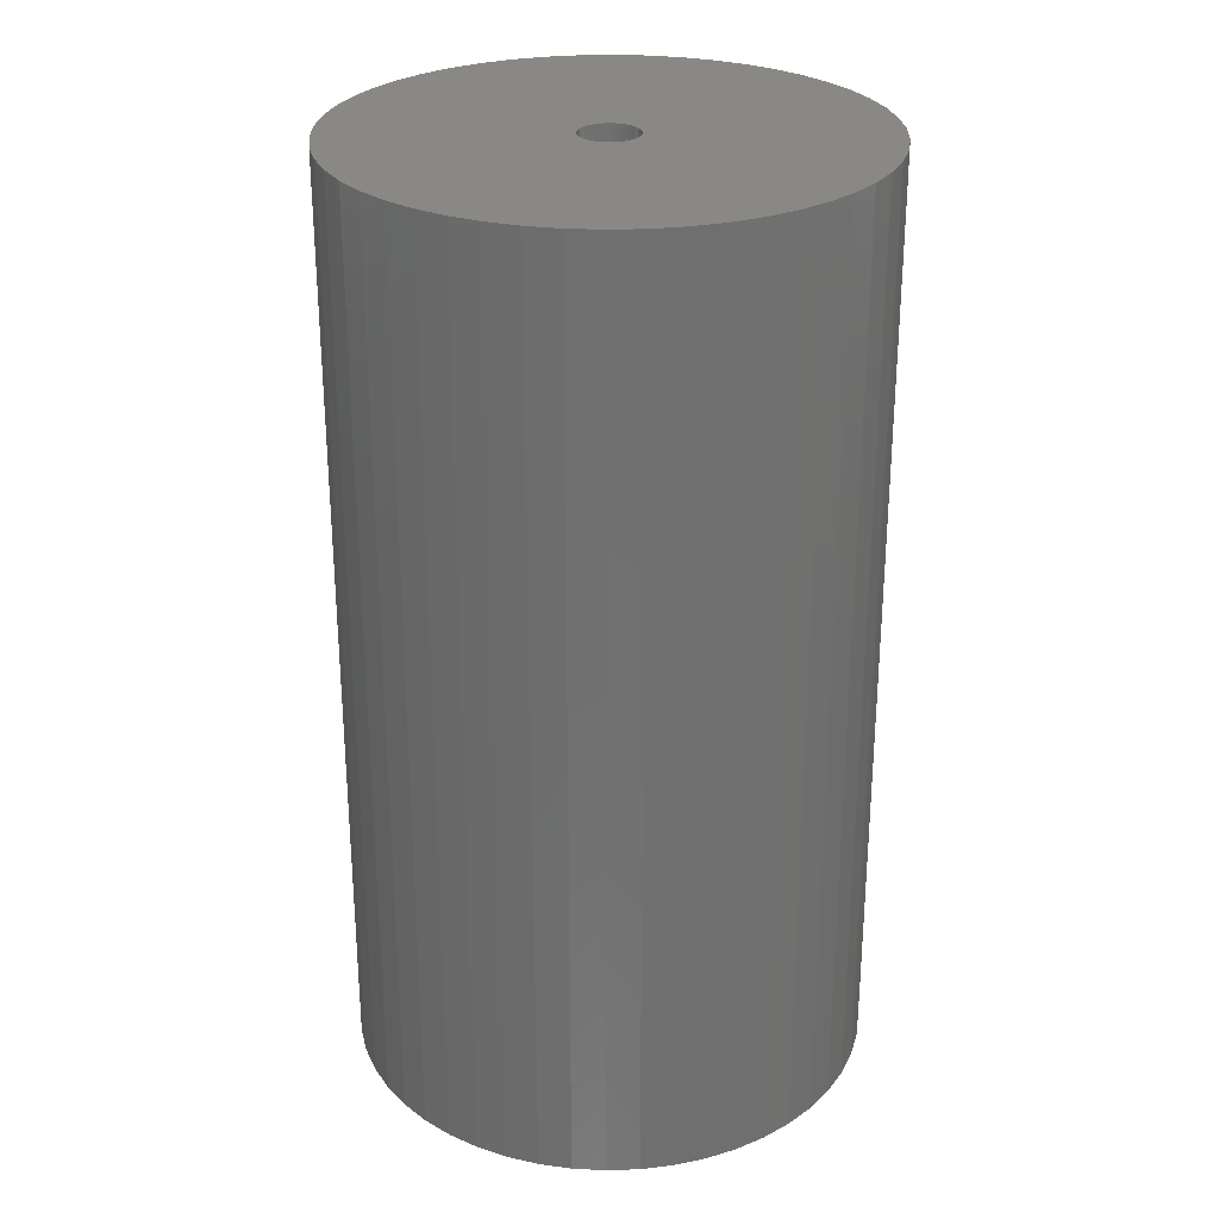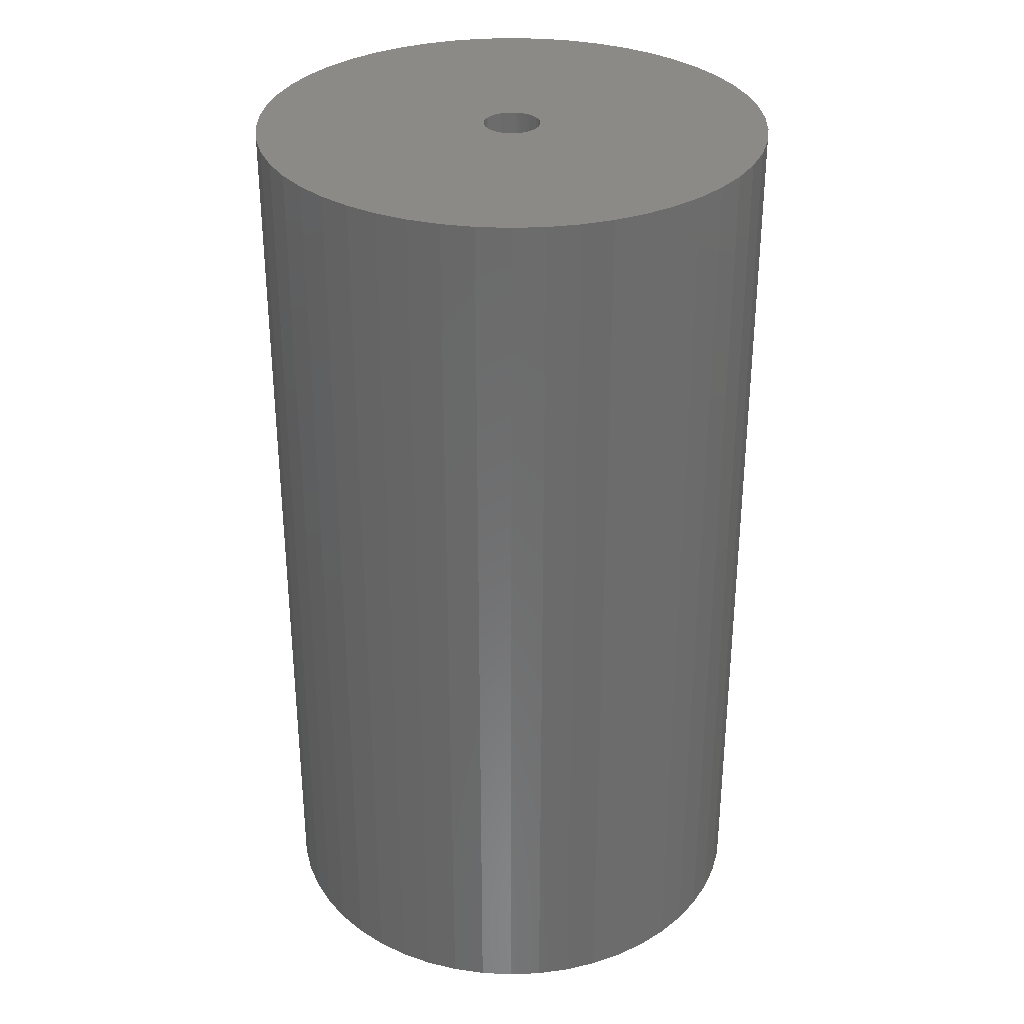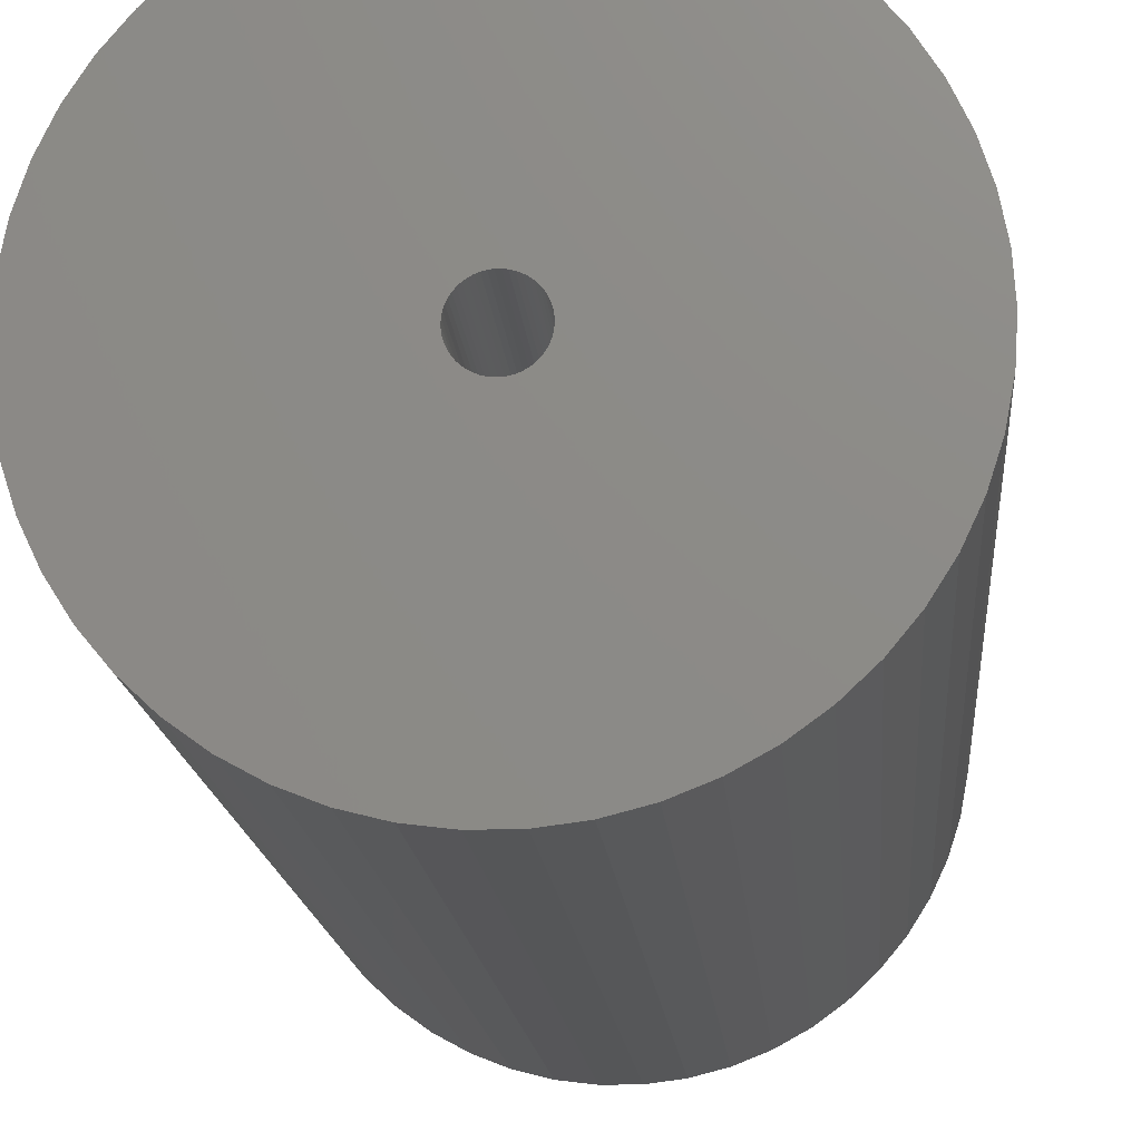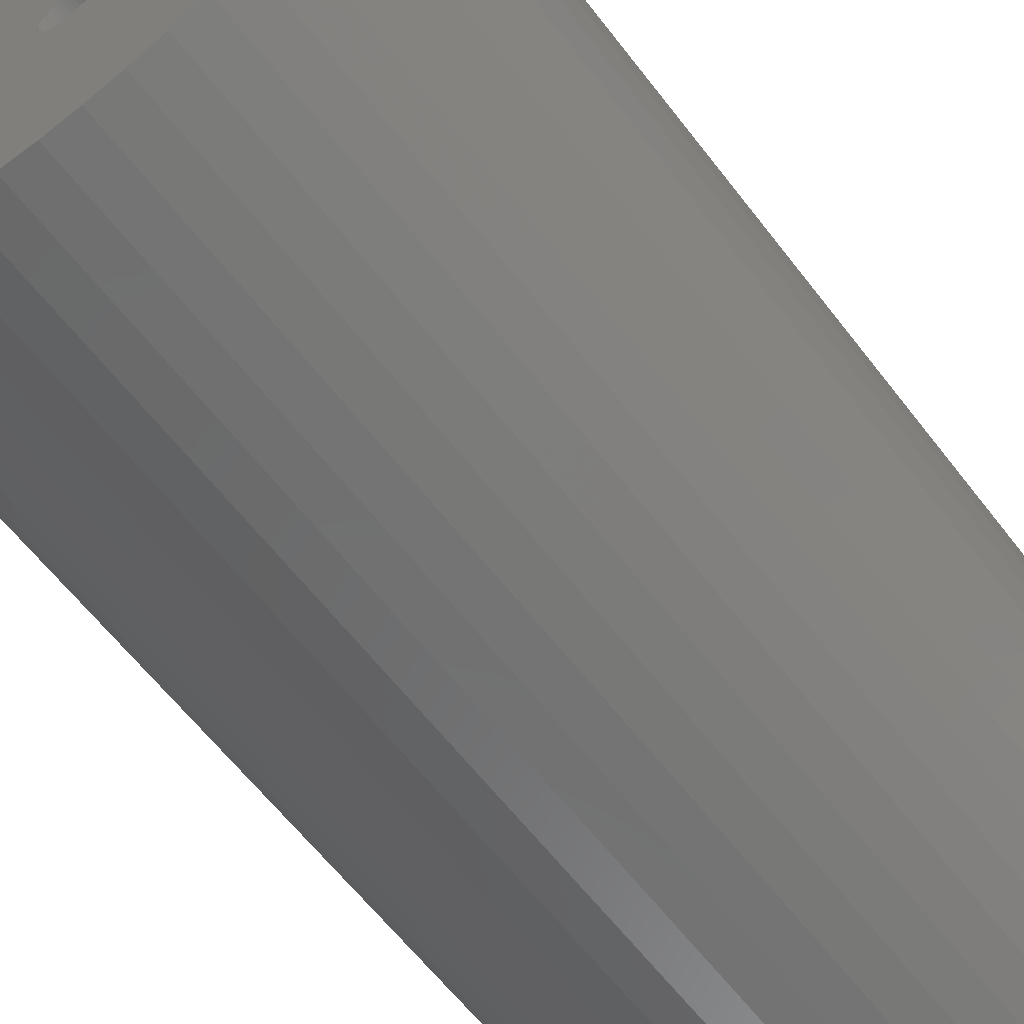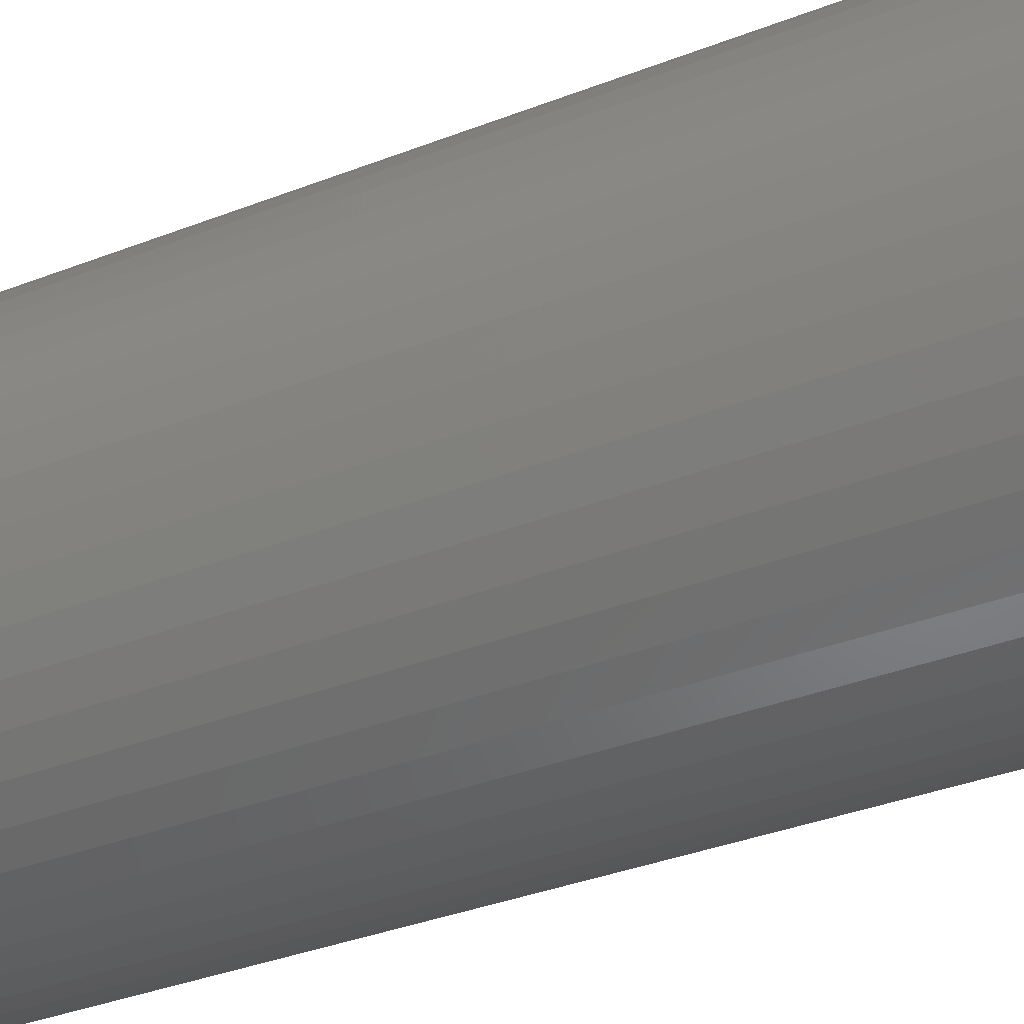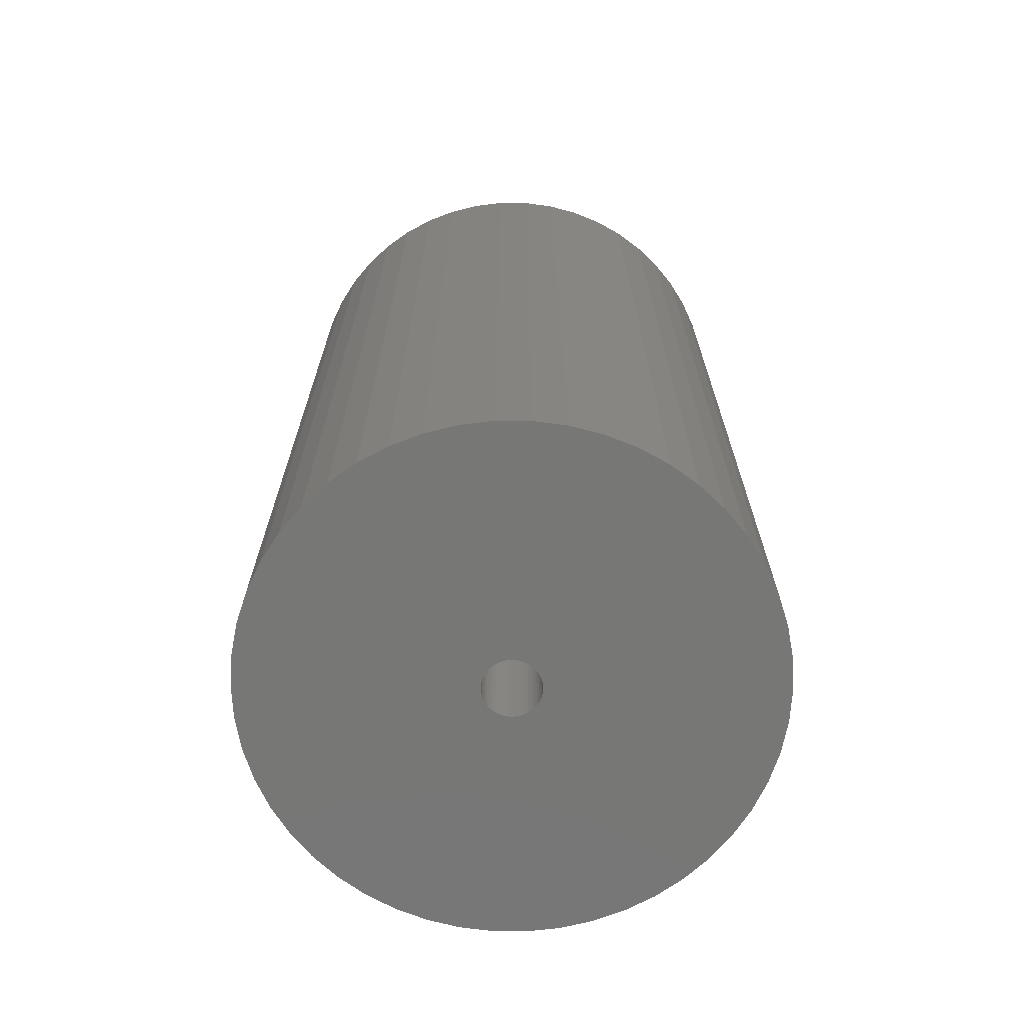
<metadata>
{"format":"stl","ext":"stl","renderer":"f3d","projection":"perspective","resolution":1024,"background":"white","views":[{"elev":27.7,"azim":-24.4,"up":"+Z"},{"elev":32.1,"azim":140.7,"up":"+Z"},{"elev":-15.5,"azim":4.5,"up":"+Y"},{"elev":-61.7,"azim":37.4,"up":"+Y"},{"elev":-38.2,"azim":115.9,"up":"+Y"},{"elev":-69.6,"azim":-50.8,"up":"+Z"}]}
</metadata>
<code>
# stl→obj: 200 verts, 400 faces
v 22.5 0 40.5
v 22.32 2.82 -40.5
v 22.32 2.82 40.5
v 22.5 0 -40.5
v -22.5 0 -40.5
v -22.32 2.82 40.5
v -22.32 2.82 -40.5
v -22.5 0 40.5
v 1.413 22.46 -40.5
v -1.413 22.46 40.5
v 1.413 22.46 40.5
v -1.413 22.46 -40.5
v -1.413 -22.46 -40.5
v 1.413 -22.46 40.5
v -1.413 -22.46 40.5
v 1.413 -22.46 -40.5
v 16.4 15.4 -40.5
v 14.34 17.34 40.5
v 16.4 15.4 40.5
v 14.34 17.34 -40.5
v -14.34 17.34 -40.5
v -16.4 15.4 40.5
v -14.34 17.34 40.5
v -16.4 15.4 -40.5
v -6.953 21.4 -40.5
v -9.58 20.36 40.5
v -6.953 21.4 40.5
v -9.58 20.36 -40.5
v 18.2 -13.23 40.5
v 19.72 -10.84 -40.5
v 19.72 -10.84 40.5
v 18.2 -13.23 -40.5
v 20.92 8.283 40.5
v 19.72 10.84 -40.5
v 19.72 10.84 40.5
v 20.92 8.283 -40.5
v 9.58 20.36 -40.5
v 6.953 21.4 40.5
v 9.58 20.36 40.5
v 6.953 21.4 -40.5
v 12.06 19 -40.5
v 12.06 19 40.5
v -20.92 8.283 -40.5
v -19.72 10.84 40.5
v -19.72 10.84 -40.5
v -20.92 8.283 40.5
v 2.5 0 40.5
v 2.48 0.3133 40.5
v 21.79 5.596 40.5
v 22.32 -2.82 40.5
v 2.421 0.6217 40.5
v 2.48 -0.3133 40.5
v 2.324 0.9203 40.5
v 21.79 -5.596 40.5
v 2.191 1.204 40.5
v 18.2 13.23 40.5
v 2.421 -0.6217 40.5
v 2.023 1.469 40.5
v 20.92 -8.283 40.5
v 1.822 1.711 40.5
v 2.324 -0.9203 40.5
v 1.594 1.926 40.5
v 1.34 2.111 40.5
v 2.191 -1.204 40.5
v 1.064 2.262 40.5
v 0.7725 2.378 40.5
v 4.216 22.1 40.5
v 2.023 -1.469 40.5
v 16.4 -15.4 40.5
v 0.4685 2.456 40.5
v 0.157 2.495 40.5
v -0.157 2.495 40.5
v -0.4685 2.456 40.5
v -4.216 22.1 40.5
v -0.7725 2.378 40.5
v -1.064 2.262 40.5
v -1.34 2.111 40.5
v -12.06 19 40.5
v -1.594 1.926 40.5
v -1.822 1.711 40.5
v -2.023 1.469 40.5
v 1.822 -1.711 40.5
v 14.34 -17.34 40.5
v 1.594 -1.926 40.5
v 12.06 -19 40.5
v 1.34 -2.111 40.5
v 9.58 -20.36 40.5
v 1.064 -2.262 40.5
v 6.953 -21.4 40.5
v 0.7725 -2.378 40.5
v 4.216 -22.1 40.5
v 0.4685 -2.456 40.5
v 0.157 -2.495 40.5
v -0.157 -2.495 40.5
v -0.4685 -2.456 40.5
v -4.216 -22.1 40.5
v -0.7725 -2.378 40.5
v -6.953 -21.4 40.5
v -1.064 -2.262 40.5
v -9.58 -20.36 40.5
v -1.34 -2.111 40.5
v -12.06 -19 40.5
v -1.594 -1.926 40.5
v -14.34 -17.34 40.5
v -1.822 -1.711 40.5
v -16.4 -15.4 40.5
v -2.023 -1.469 40.5
v -18.2 -13.23 40.5
v -2.191 -1.204 40.5
v -19.72 -10.84 40.5
v -2.324 -0.9203 40.5
v -20.92 -8.283 40.5
v -2.421 -0.6217 40.5
v -21.79 -5.596 40.5
v -2.48 -0.3133 40.5
v -22.32 -2.82 40.5
v -2.5 0 40.5
v -18.2 13.23 40.5
v -2.191 1.204 40.5
v -2.324 0.9203 40.5
v -2.421 0.6217 40.5
v -21.79 5.596 40.5
v -2.48 0.3133 40.5
v -4.216 22.1 -40.5
v -20.92 -8.283 -40.5
v -21.79 -5.596 -40.5
v 6.953 -21.4 -40.5
v 9.58 -20.36 -40.5
v 21.79 5.596 -40.5
v 18.2 13.23 -40.5
v 4.216 22.1 -40.5
v -18.2 13.23 -40.5
v -21.79 5.596 -40.5
v -12.06 19 -40.5
v 22.32 -2.82 -40.5
v 12.06 -19 -40.5
v 14.34 -17.34 -40.5
v 16.4 -15.4 -40.5
v 20.92 -8.283 -40.5
v 21.79 -5.596 -40.5
v -16.4 -15.4 -40.5
v -14.34 -17.34 -40.5
v -18.2 -13.23 -40.5
v -19.72 -10.84 -40.5
v 2.5 0 -40.5
v 2.48 -0.3133 -40.5
v 2.421 -0.6217 -40.5
v 2.48 0.3133 -40.5
v 2.324 -0.9203 -40.5
v 2.191 -1.204 -40.5
v 2.421 0.6217 -40.5
v 2.023 -1.469 -40.5
v 1.822 -1.711 -40.5
v 2.324 0.9203 -40.5
v 1.594 -1.926 -40.5
v 1.34 -2.111 -40.5
v 2.191 1.204 -40.5
v 1.064 -2.262 -40.5
v 0.7725 -2.378 -40.5
v 4.216 -22.1 -40.5
v 2.023 1.469 -40.5
v 0.4685 -2.456 -40.5
v 0.157 -2.495 -40.5
v -0.157 -2.495 -40.5
v -0.4685 -2.456 -40.5
v -4.216 -22.1 -40.5
v -0.7725 -2.378 -40.5
v -6.953 -21.4 -40.5
v -1.064 -2.262 -40.5
v -9.58 -20.36 -40.5
v -1.34 -2.111 -40.5
v -12.06 -19 -40.5
v -1.594 -1.926 -40.5
v -1.822 -1.711 -40.5
v -2.023 -1.469 -40.5
v 1.822 1.711 -40.5
v 1.594 1.926 -40.5
v 1.34 2.111 -40.5
v 1.064 2.262 -40.5
v 0.7725 2.378 -40.5
v 0.4685 2.456 -40.5
v 0.157 2.495 -40.5
v -0.157 2.495 -40.5
v -0.4685 2.456 -40.5
v -0.7725 2.378 -40.5
v -1.064 2.262 -40.5
v -1.34 2.111 -40.5
v -1.594 1.926 -40.5
v -1.822 1.711 -40.5
v -2.023 1.469 -40.5
v -2.191 1.204 -40.5
v -2.324 0.9203 -40.5
v -2.421 0.6217 -40.5
v -2.48 0.3133 -40.5
v -2.5 0 -40.5
v -2.191 -1.204 -40.5
v -2.324 -0.9203 -40.5
v -2.421 -0.6217 -40.5
v -2.48 -0.3133 -40.5
v -22.32 -2.82 -40.5
f 1 2 3
f 2 1 4
f 5 6 7
f 6 5 8
f 9 10 11
f 10 9 12
f 13 14 15
f 14 13 16
f 17 18 19
f 18 17 20
f 21 22 23
f 22 21 24
f 25 26 27
f 26 25 28
f 29 30 31
f 30 29 32
f 33 34 35
f 34 33 36
f 37 38 39
f 38 37 40
f 41 39 42
f 39 41 37
f 43 44 45
f 44 43 46
f 47 1 3
f 48 3 49
f 1 47 50
f 51 49 33
f 52 50 47
f 53 33 35
f 50 52 54
f 55 35 56
f 57 54 52
f 58 56 19
f 54 57 59
f 60 19 18
f 61 59 57
f 62 18 42
f 59 61 31
f 63 42 39
f 64 31 61
f 65 39 38
f 31 64 29
f 66 38 67
f 68 29 64
f 29 68 69
f 3 48 47
f 49 51 48
f 33 53 51
f 35 55 53
f 56 58 55
f 19 60 58
f 18 62 60
f 70 67 11
f 42 63 62
f 39 65 63
f 38 66 65
f 67 70 66
f 11 71 70
f 11 72 71
f 10 72 11
f 72 10 73
f 74 73 10
f 73 74 75
f 27 75 74
f 75 27 76
f 26 76 27
f 76 26 77
f 78 77 26
f 77 78 79
f 23 79 78
f 79 23 80
f 22 80 23
f 80 22 81
f 82 69 68
f 69 82 83
f 84 83 82
f 83 84 85
f 86 85 84
f 85 86 87
f 88 87 86
f 87 88 89
f 90 89 88
f 89 90 91
f 92 91 90
f 91 92 14
f 93 14 92
f 94 14 93
f 15 94 95
f 96 95 97
f 98 97 99
f 100 99 101
f 94 15 14
f 102 101 103
f 104 103 105
f 106 105 107
f 108 107 109
f 110 109 111
f 112 111 113
f 114 113 115
f 116 115 117
f 118 81 22
f 95 96 15
f 81 118 119
f 97 98 96
f 44 119 118
f 99 100 98
f 119 44 120
f 101 102 100
f 46 120 44
f 103 104 102
f 120 46 121
f 105 106 104
f 122 121 46
f 107 108 106
f 121 122 123
f 109 110 108
f 6 123 122
f 111 112 110
f 123 6 117
f 113 114 112
f 8 117 6
f 115 116 114
f 117 8 116
f 124 27 74
f 27 124 25
f 125 114 126
f 114 125 112
f 127 87 89
f 87 127 128
f 49 36 33
f 36 49 129
f 3 129 49
f 129 3 2
f 56 17 19
f 17 56 130
f 35 130 56
f 130 35 34
f 40 67 38
f 67 40 131
f 131 11 67
f 11 131 9
f 20 42 18
f 42 20 41
f 45 118 132
f 118 45 44
f 132 22 24
f 22 132 118
f 133 46 43
f 46 133 122
f 7 122 133
f 122 7 6
f 28 78 26
f 78 28 134
f 134 23 78
f 23 134 21
f 12 74 10
f 74 12 124
f 50 4 1
f 4 50 135
f 128 85 87
f 85 128 136
f 137 69 83
f 69 137 138
f 31 139 59
f 139 31 30
f 59 140 54
f 140 59 139
f 69 32 29
f 32 69 138
f 141 104 106
f 104 141 142
f 143 110 144
f 110 143 108
f 145 4 135
f 146 135 140
f 4 145 2
f 147 140 139
f 148 2 145
f 149 139 30
f 2 148 129
f 150 30 32
f 151 129 148
f 152 32 138
f 129 151 36
f 153 138 137
f 154 36 151
f 155 137 136
f 36 154 34
f 156 136 128
f 157 34 154
f 158 128 127
f 34 157 130
f 159 127 160
f 161 130 157
f 130 161 17
f 135 146 145
f 140 147 146
f 139 149 147
f 30 150 149
f 32 152 150
f 138 153 152
f 137 155 153
f 162 160 16
f 136 156 155
f 128 158 156
f 127 159 158
f 160 162 159
f 16 163 162
f 16 164 163
f 13 164 16
f 164 13 165
f 166 165 13
f 165 166 167
f 168 167 166
f 167 168 169
f 170 169 168
f 169 170 171
f 172 171 170
f 171 172 173
f 142 173 172
f 173 142 174
f 141 174 142
f 174 141 175
f 176 17 161
f 17 176 20
f 177 20 176
f 20 177 41
f 178 41 177
f 41 178 37
f 179 37 178
f 37 179 40
f 180 40 179
f 40 180 131
f 181 131 180
f 131 181 9
f 182 9 181
f 183 9 182
f 12 183 184
f 124 184 185
f 25 185 186
f 28 186 187
f 183 12 9
f 134 187 188
f 21 188 189
f 24 189 190
f 132 190 191
f 45 191 192
f 43 192 193
f 133 193 194
f 7 194 195
f 143 175 141
f 184 124 12
f 175 143 196
f 185 25 124
f 144 196 143
f 186 28 25
f 196 144 197
f 187 134 28
f 125 197 144
f 188 21 134
f 197 125 198
f 189 24 21
f 126 198 125
f 190 132 24
f 198 126 199
f 191 45 132
f 200 199 126
f 192 43 45
f 199 200 195
f 193 133 43
f 5 195 200
f 194 7 133
f 195 5 7
f 160 89 91
f 89 160 127
f 16 91 14
f 91 16 160
f 54 135 50
f 135 54 140
f 136 83 85
f 83 136 137
f 166 15 96
f 15 166 13
f 170 98 100
f 98 170 168
f 168 96 98
f 96 168 166
f 141 108 143
f 108 141 106
f 144 112 125
f 112 144 110
f 126 116 200
f 116 126 114
f 200 8 5
f 8 200 116
f 172 100 102
f 100 172 170
f 142 102 104
f 102 142 172
f 145 48 148
f 48 145 47
f 117 194 123
f 194 117 195
f 183 71 72
f 71 183 182
f 163 94 93
f 94 163 164
f 177 60 62
f 60 177 176
f 189 79 80
f 79 189 188
f 186 75 76
f 75 186 185
f 154 55 157
f 55 154 53
f 180 65 66
f 65 180 179
f 181 66 70
f 66 181 180
f 179 63 65
f 63 179 178
f 120 191 119
f 191 120 192
f 119 190 81
f 190 119 191
f 188 77 79
f 77 188 187
f 184 72 73
f 72 184 183
f 162 93 92
f 93 162 163
f 151 53 154
f 53 151 51
f 148 51 151
f 51 148 48
f 161 60 176
f 60 161 58
f 157 58 161
f 58 157 55
f 182 70 71
f 70 182 181
f 178 62 63
f 62 178 177
f 121 192 120
f 192 121 193
f 123 193 121
f 193 123 194
f 187 76 77
f 76 187 186
f 146 47 145
f 47 146 52
f 150 61 149
f 61 150 64
f 167 99 97
f 99 167 169
f 107 196 109
f 196 107 175
f 109 197 111
f 197 109 196
f 115 195 117
f 195 115 199
f 158 90 88
f 90 158 159
f 81 189 80
f 189 81 190
f 185 73 75
f 73 185 184
f 149 57 147
f 57 149 61
f 153 68 152
f 68 153 82
f 113 199 115
f 199 113 198
f 111 198 113
f 198 111 197
f 153 84 82
f 84 153 155
f 156 88 86
f 88 156 158
f 159 92 90
f 92 159 162
f 147 52 146
f 52 147 57
f 152 64 150
f 64 152 68
f 164 95 94
f 95 164 165
f 165 97 95
f 97 165 167
f 105 175 107
f 175 105 174
f 155 86 84
f 86 155 156
f 169 101 99
f 101 169 171
f 171 103 101
f 103 171 173
f 173 105 103
f 105 173 174

</code>
